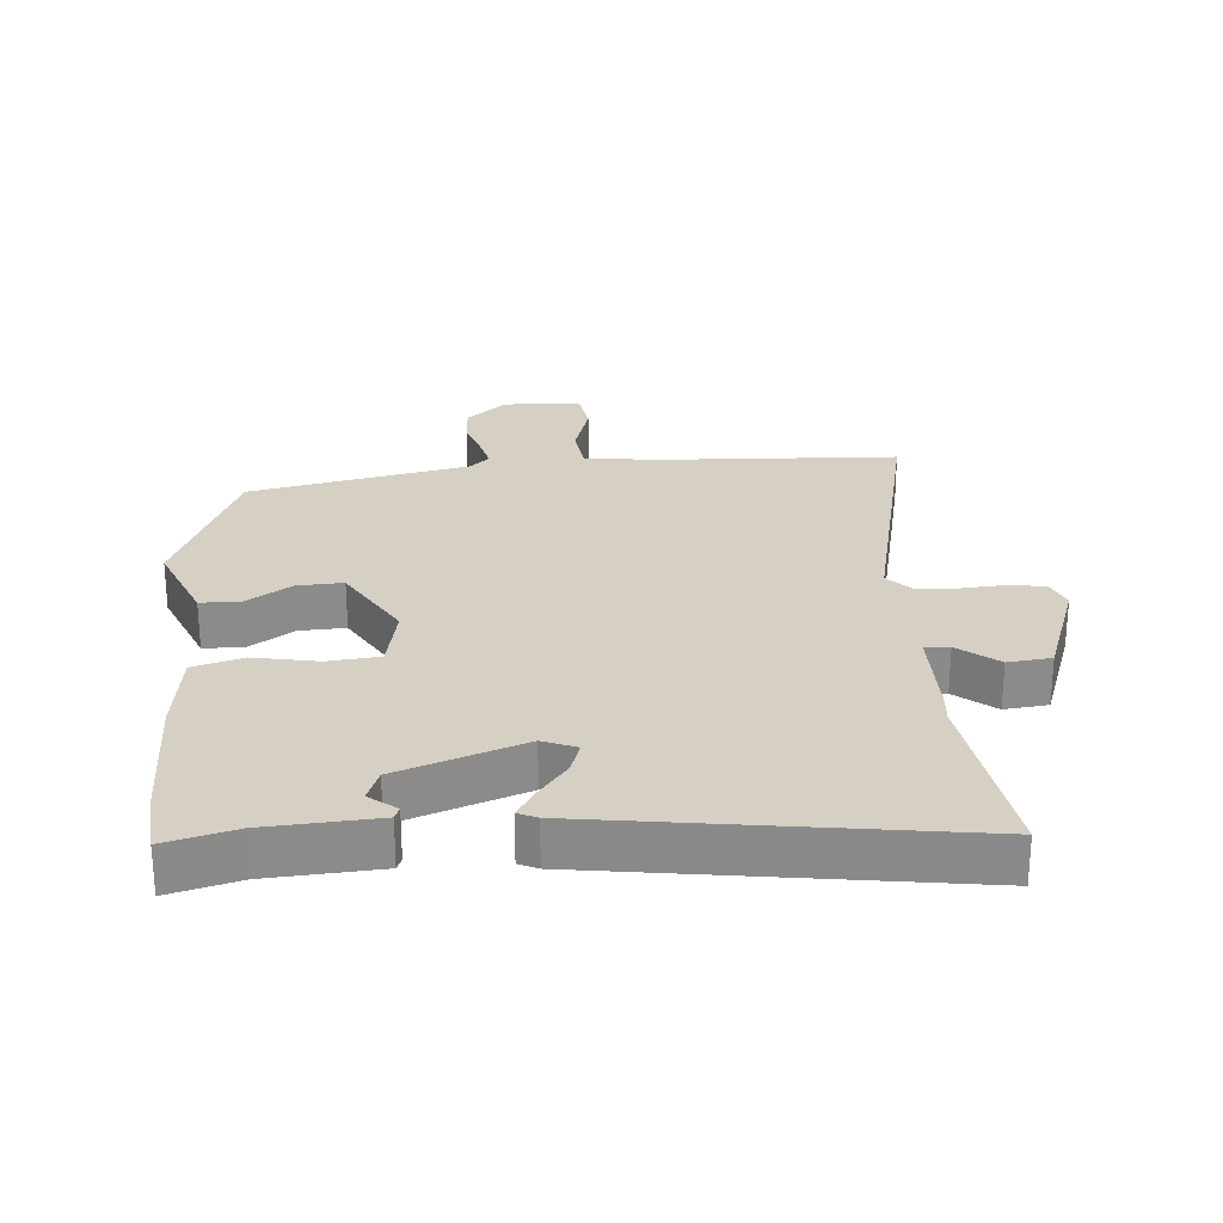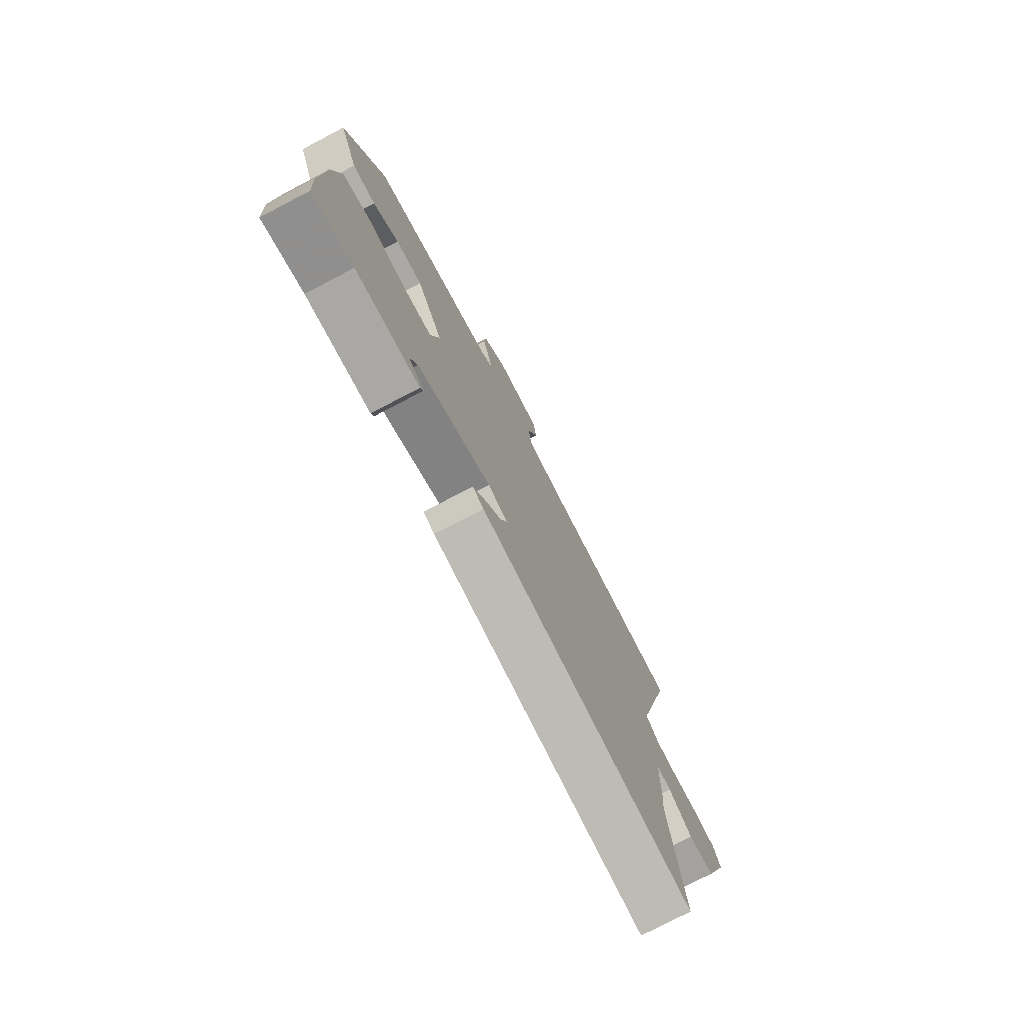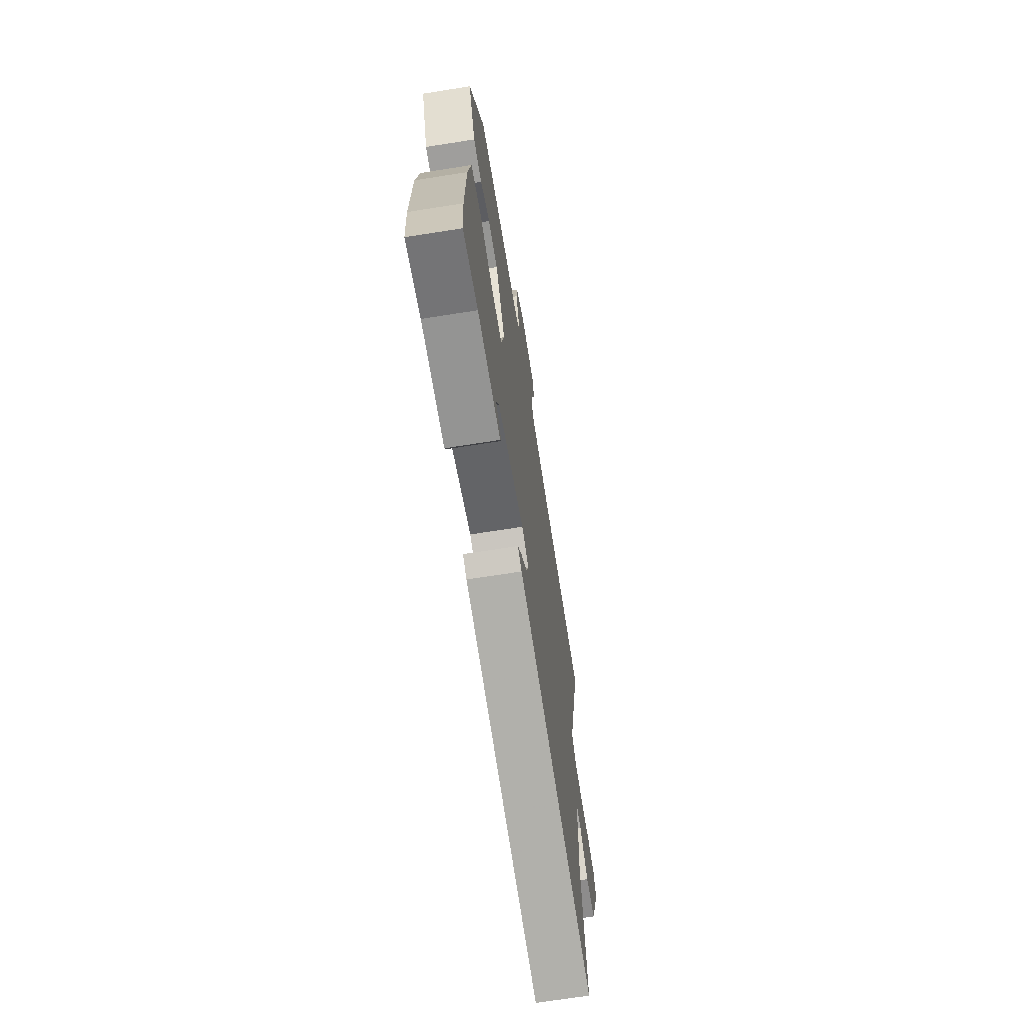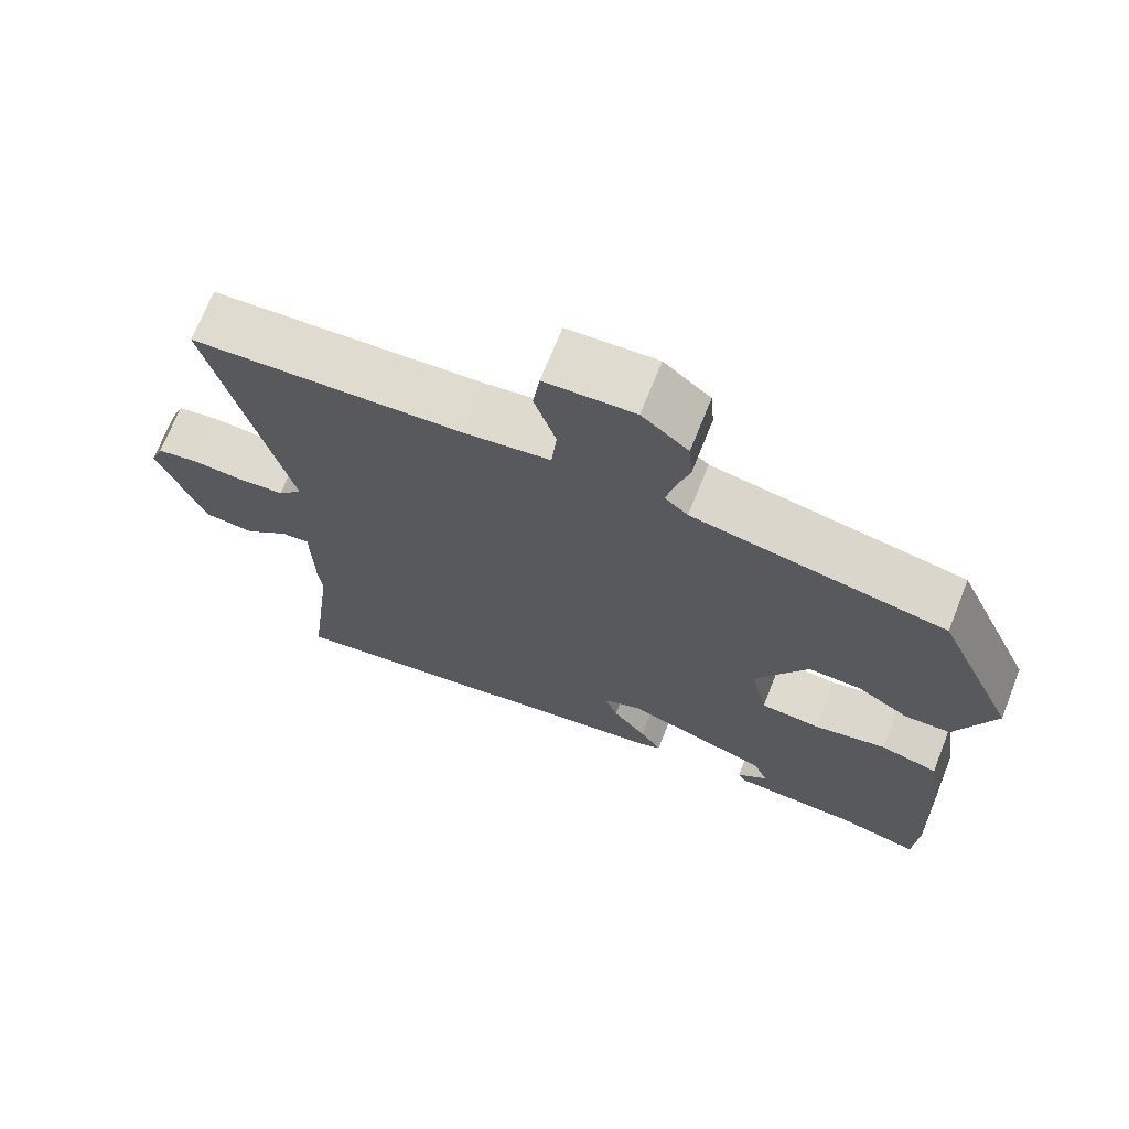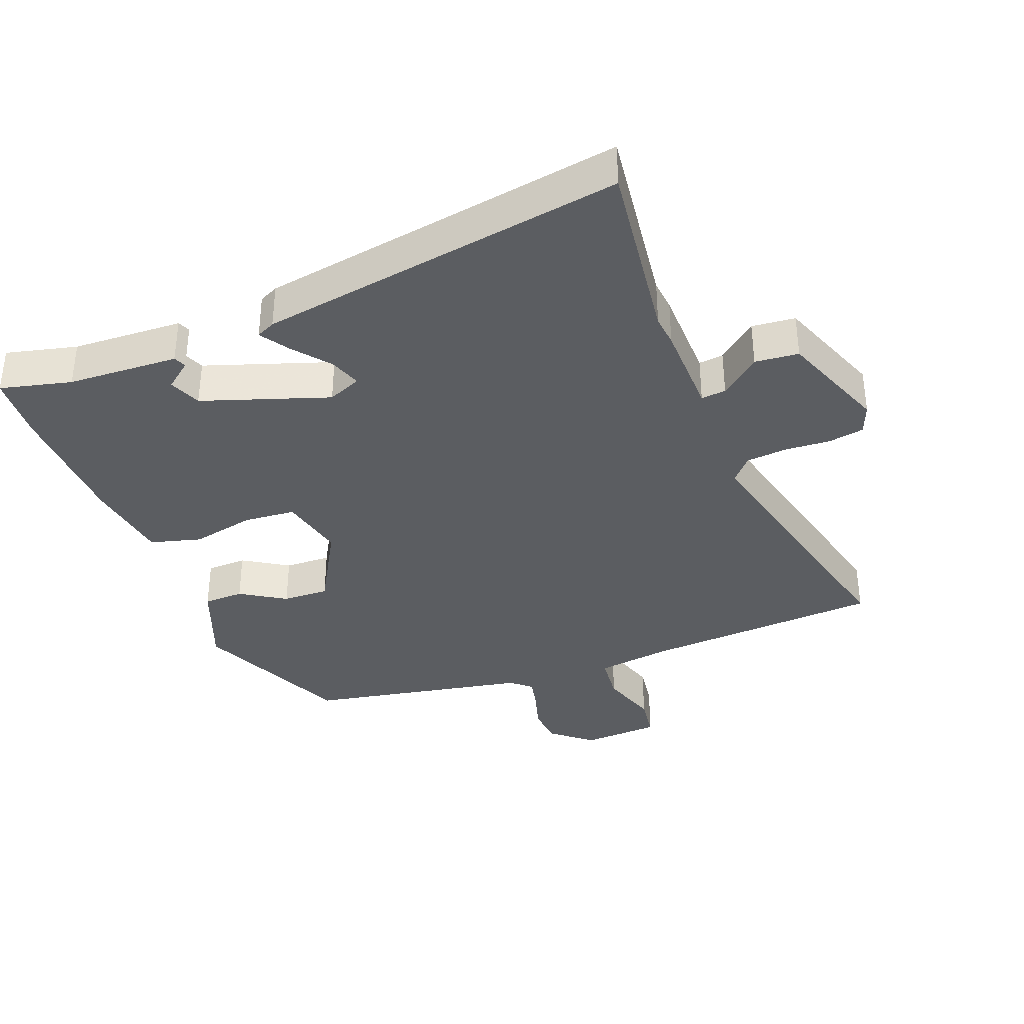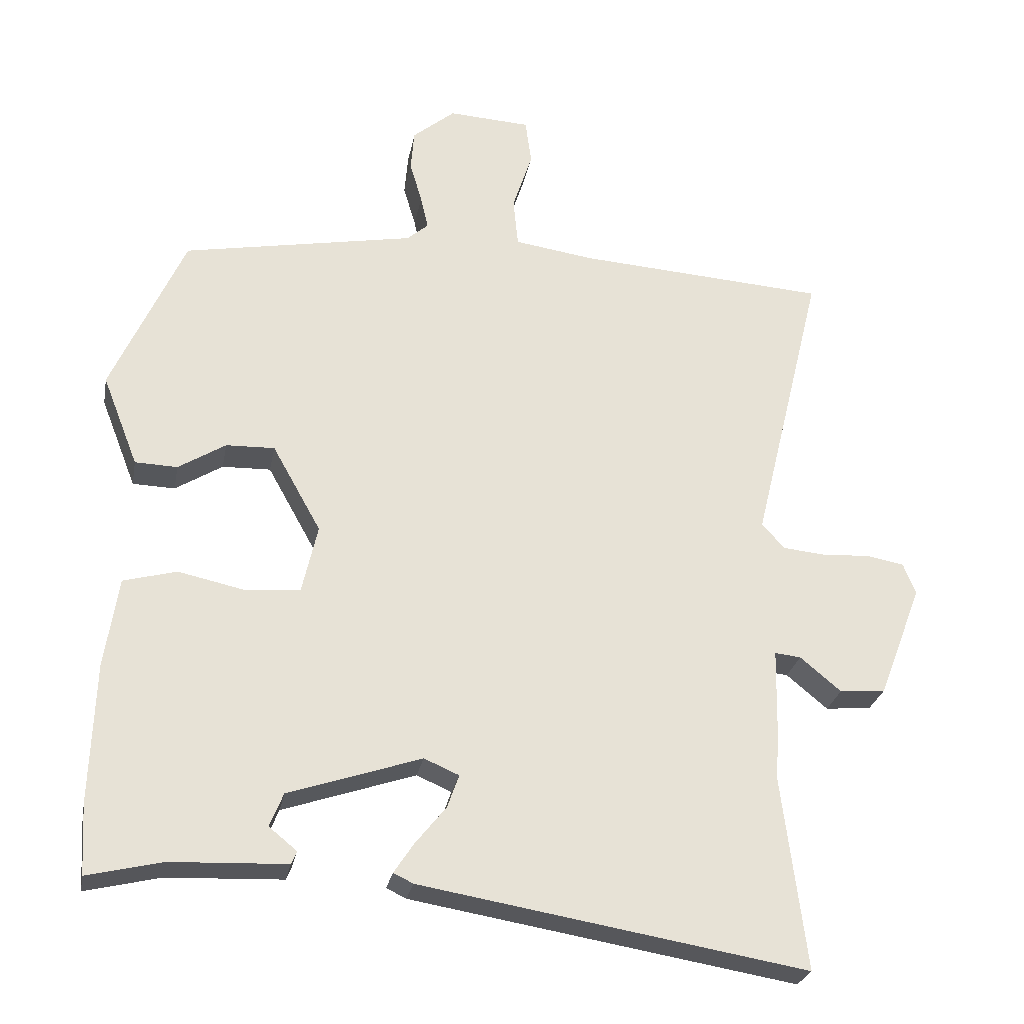
<metadata>
{"format":"obj","ext":"obj","renderer":"f3d","projection":"perspective","resolution":1024,"background":"white","views":[{"elev":26.4,"azim":174.3,"up":"+Y"},{"elev":-76.9,"azim":117.6,"up":"+Z"},{"elev":-69.3,"azim":99.0,"up":"+Z"},{"elev":70.4,"azim":21.7,"up":"+Z"},{"elev":-36.2,"azim":-159.1,"up":"+Y"},{"elev":-26.5,"azim":169.5,"up":"+Z"}]}
</metadata>
<code>
v -0.514 0.07 -0.611
v -0.478 0.07 -0.323
v -0.483 0.07 -0.275
v -0.486 0.07 -0.131
v -0.524 0.07 -0.135
v -0.584 0.07 -0.185
v -0.651 0.07 -0.179
v -0.714 0.07 -0.014
v -0.696 0.07 0.032
v -0.641 0.07 0.042
v -0.572 0.07 0.038
v -0.509 0.07 0.044
v -0.476 0.07 0.081
v -0.579 0.07 0.504
v -0.214 0.07 0.529
v -0.098 0.07 0.546
v -0.091 0.07 0.618
v -0.12 0.07 0.707
v -0.111 0.07 0.773
v 0.009 0.07 0.78
v 0.071 0.07 0.729
v 0.076 0.07 0.669
v 0.058 0.07 0.608
v 0.047 0.07 0.559
v 0.078 0.07 0.532
v 0.417 0.07 0.469
v 0.524 0.07 0.23
v 0.472 0.07 0.097
v 0.41 0.07 0.095
v 0.341 0.07 0.138
v 0.27 0.07 0.14
v 0.199 0.07 0.013
v 0.222 0.07 -0.088
v 0.302 0.07 -0.094
v 0.399 0.07 -0.073
v 0.477 0.07 -0.094
v 0.497 0.07 -0.226
v 0.504 0.07 -0.43
v 0.498 0.07 -0.532
v 0.389 0.07 -0.506
v 0.219 0.07 -0.499
v 0.211 0.07 -0.48
v 0.252 0.07 -0.447
v 0.232 0.07 -0.398
v 0.038 0.07 -0.333
v -0.013 0.07 -0.355
v 0.004 0.07 -0.403
v 0.049 0.07 -0.459
v 0.078 0.07 -0.503
v 0.049 0.07 -0.517
v -0.514 0 -0.611
v -0.478 0 -0.323
v -0.483 0 -0.275
v -0.486 0 -0.131
v -0.524 0 -0.135
v -0.584 0 -0.185
v -0.651 0 -0.179
v -0.714 0 -0.014
v -0.696 0 0.032
v -0.641 0 0.042
v -0.572 0 0.038
v -0.509 0 0.044
v -0.476 0 0.081
v -0.579 0 0.504
v -0.214 0 0.529
v -0.098 0 0.546
v -0.091 0 0.618
v -0.12 0 0.707
v -0.111 0 0.773
v 0.009 0 0.78
v 0.071 0 0.729
v 0.076 0 0.669
v 0.058 0 0.608
v 0.047 0 0.559
v 0.078 0 0.532
v 0.417 0 0.469
v 0.524 0 0.23
v 0.472 0 0.097
v 0.41 0 0.095
v 0.341 0 0.138
v 0.27 0 0.14
v 0.199 0 0.013
v 0.222 0 -0.088
v 0.302 0 -0.094
v 0.399 0 -0.073
v 0.477 0 -0.094
v 0.497 0 -0.226
v 0.504 0 -0.43
v 0.498 0 -0.532
v 0.389 0 -0.506
v 0.219 0 -0.499
v 0.211 0 -0.48
v 0.252 0 -0.447
v 0.232 0 -0.398
v 0.038 0 -0.333
v -0.013 0 -0.355
v 0.004 0 -0.403
v 0.049 0 -0.459
v 0.078 0 -0.503
v 0.049 0 -0.517
f 50 1 2
f 49 50 2
f 48 49 2
f 47 48 2
f 2 3 4
f 47 2 4
f 46 47 4
f 45 46 4
f 44 45 4
f 40 41 42 43
f 40 43 44
f 39 40 44
f 38 39 44
f 37 38 44
f 36 37 44
f 35 36 44
f 34 35 44
f 33 34 44 4
f 28 29 30
f 27 28 30
f 26 27 30
f 25 26 30
f 24 25 30 31
f 21 22 23
f 20 21 23
f 19 20 23
f 18 19 23
f 17 18 23
f 16 17 23 24
f 24 31 32
f 16 24 32
f 15 16 32
f 9 10 11
f 8 9 11
f 7 8 11
f 6 7 11
f 5 6 11
f 4 5 11 12
f 33 4 12 13
f 15 32 33
f 14 15 33
f 13 14 33
f 52 51 100
f 52 100 99
f 52 99 98
f 52 98 97
f 54 53 52
f 54 52 97
f 54 97 96
f 54 96 95
f 54 95 94
f 93 92 91 90
f 94 93 90
f 94 90 89
f 94 89 88
f 94 88 87
f 94 87 86
f 94 86 85
f 94 85 84
f 54 94 84 83
f 80 79 78
f 80 78 77
f 80 77 76
f 80 76 75
f 81 80 75 74
f 73 72 71
f 73 71 70
f 73 70 69
f 73 69 68
f 73 68 67
f 74 73 67 66
f 82 81 74
f 82 74 66
f 82 66 65
f 61 60 59
f 61 59 58
f 61 58 57
f 61 57 56
f 61 56 55
f 62 61 55 54
f 63 62 54 83
f 83 82 65
f 83 65 64
f 83 64 63
f 1 51 52 2
f 2 52 53 3
f 3 53 54 4
f 4 54 55 5
f 5 55 56 6
f 6 56 57 7
f 7 57 58 8
f 8 58 59 9
f 9 59 60 10
f 10 60 61 11
f 11 61 62 12
f 12 62 63 13
f 13 63 64 14
f 14 64 65 15
f 15 65 66 16
f 16 66 67 17
f 17 67 68 18
f 18 68 69 19
f 19 69 70 20
f 20 70 71 21
f 21 71 72 22
f 22 72 73 23
f 23 73 74 24
f 24 74 75 25
f 25 75 76 26
f 26 76 77 27
f 27 77 78 28
f 28 78 79 29
f 29 79 80 30
f 30 80 81 31
f 31 81 82 32
f 32 82 83 33
f 33 83 84 34
f 34 84 85 35
f 35 85 86 36
f 36 86 87 37
f 37 87 88 38
f 38 88 89 39
f 39 89 90 40
f 40 90 91 41
f 41 91 92 42
f 42 92 93 43
f 43 93 94 44
f 44 94 95 45
f 45 95 96 46
f 46 96 97 47
f 47 97 98 48
f 48 98 99 49
f 49 99 100 50
f 50 100 51 1

</code>
